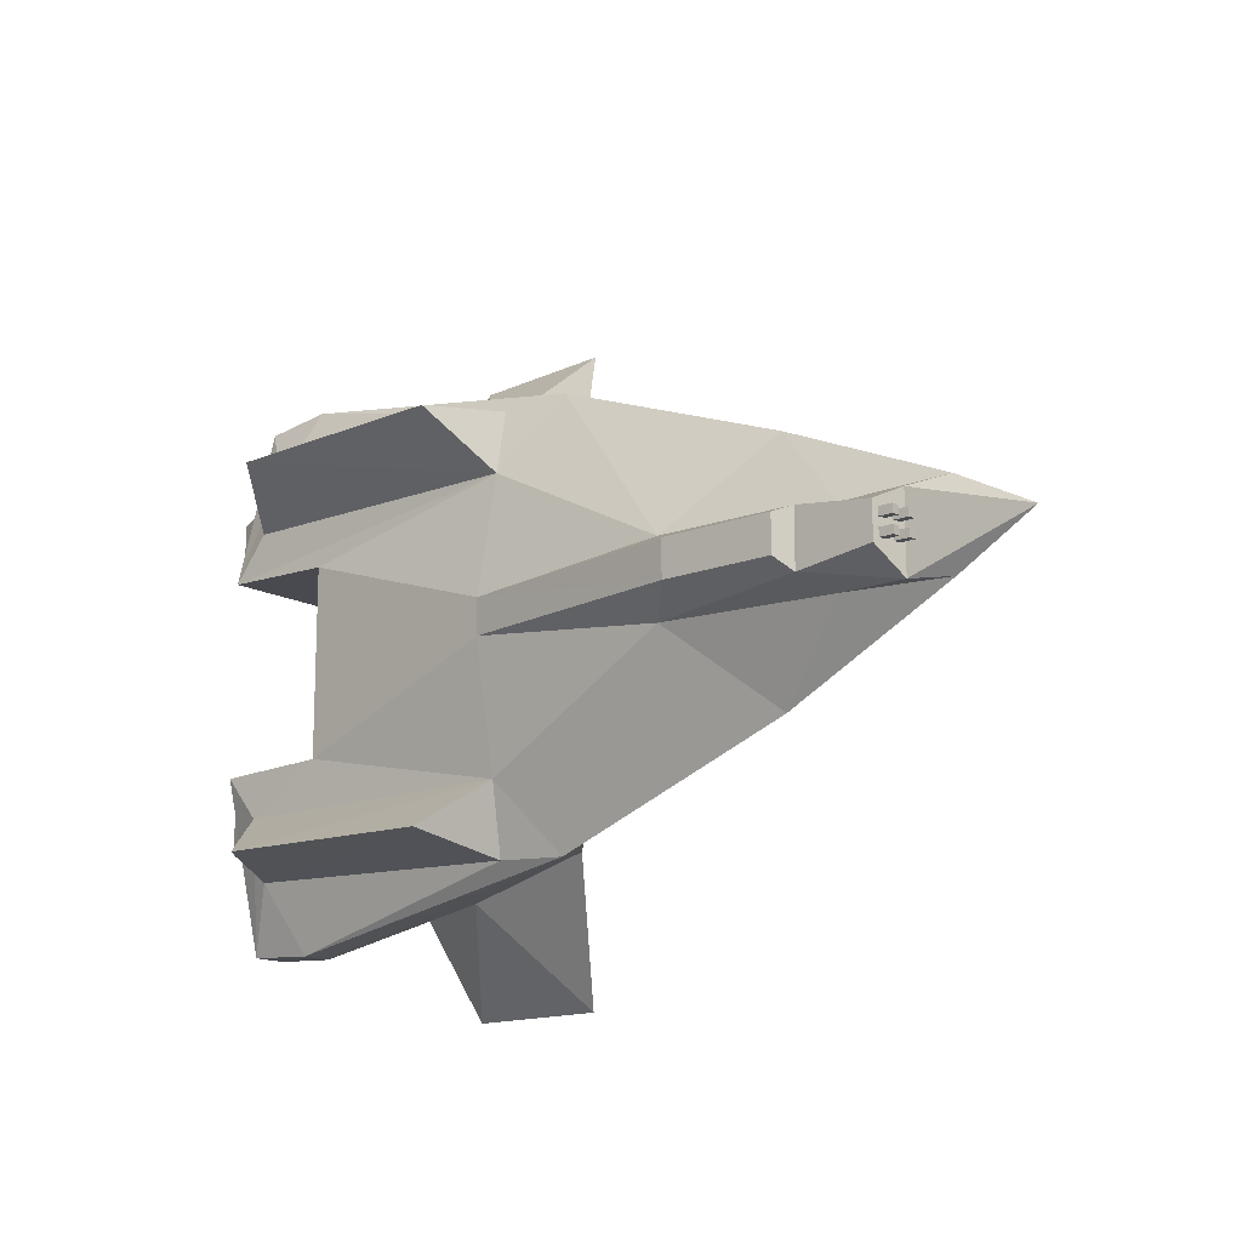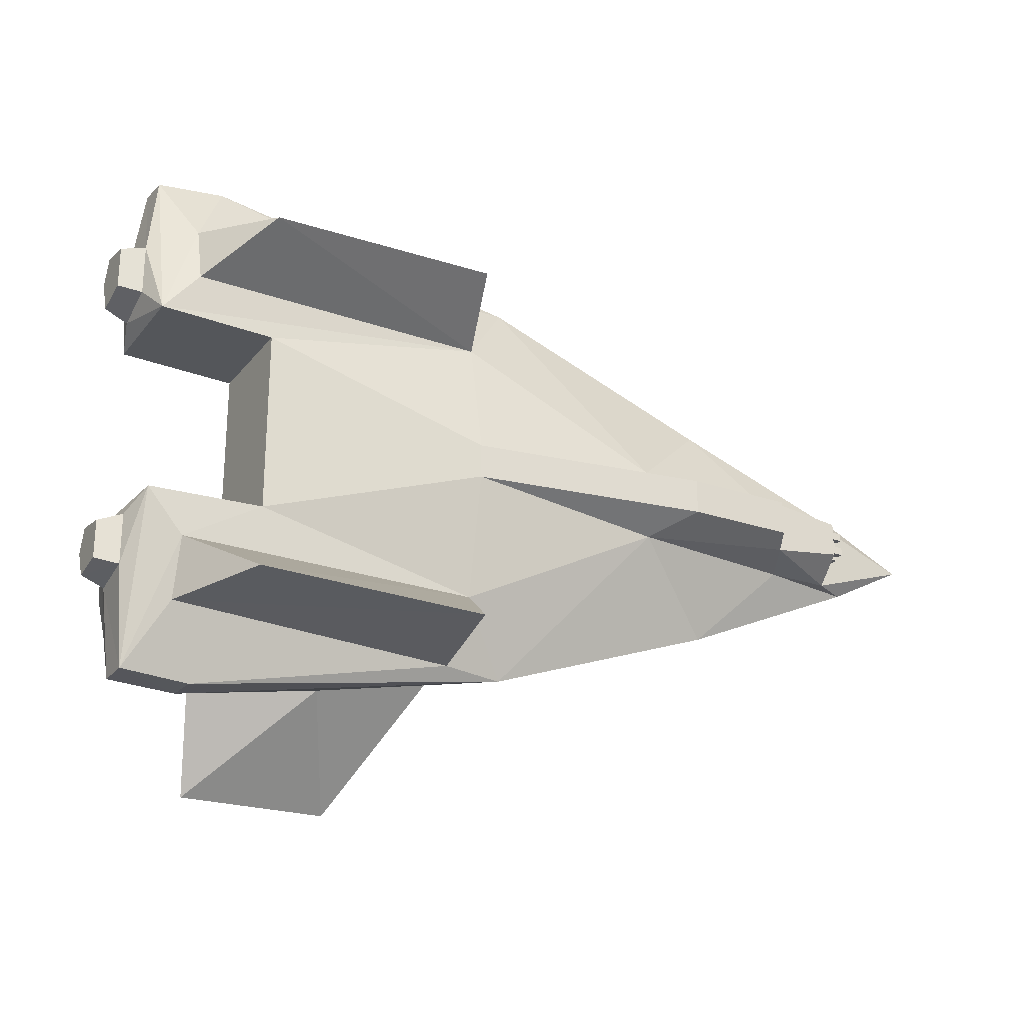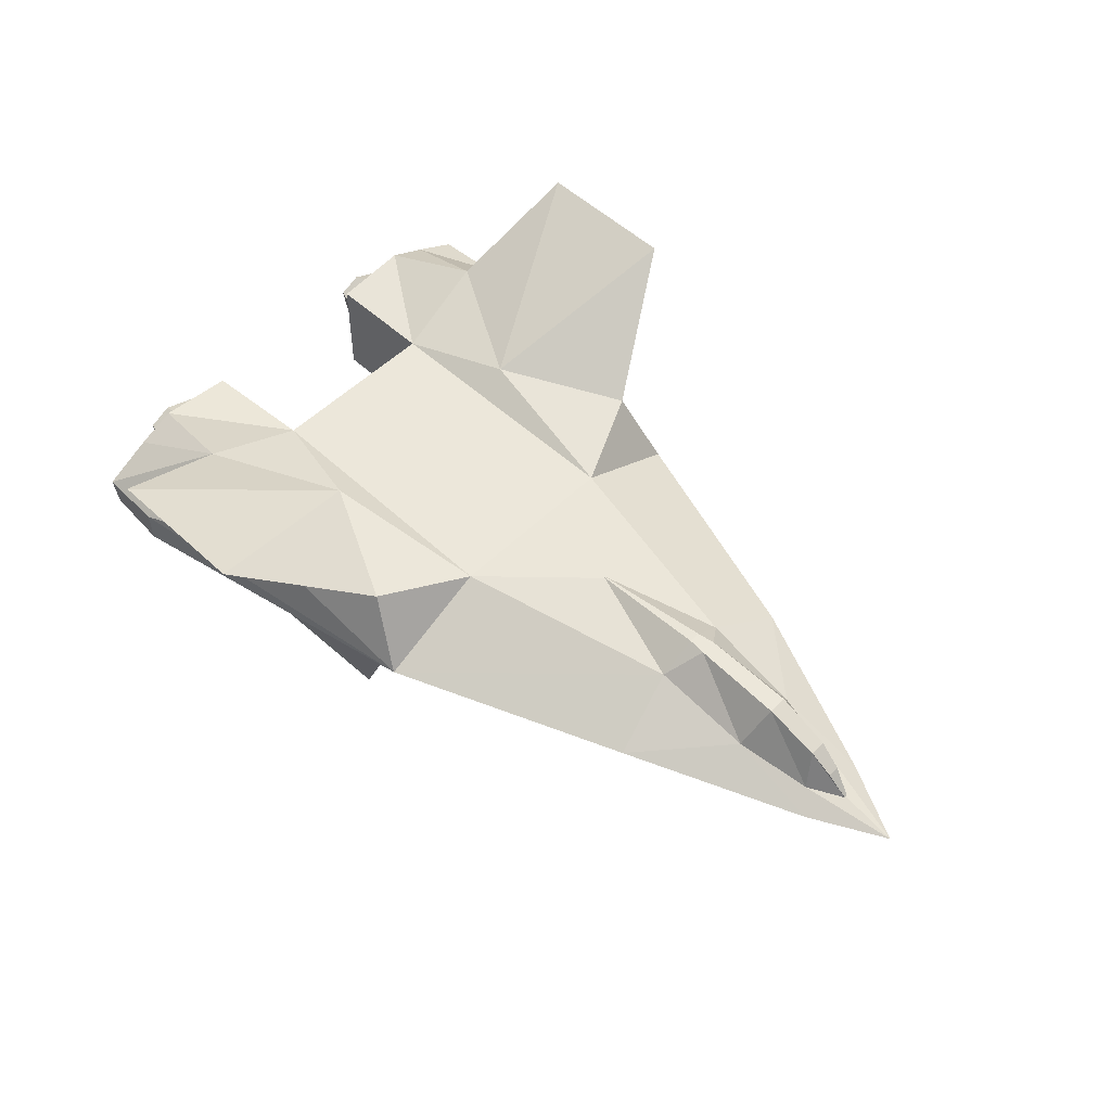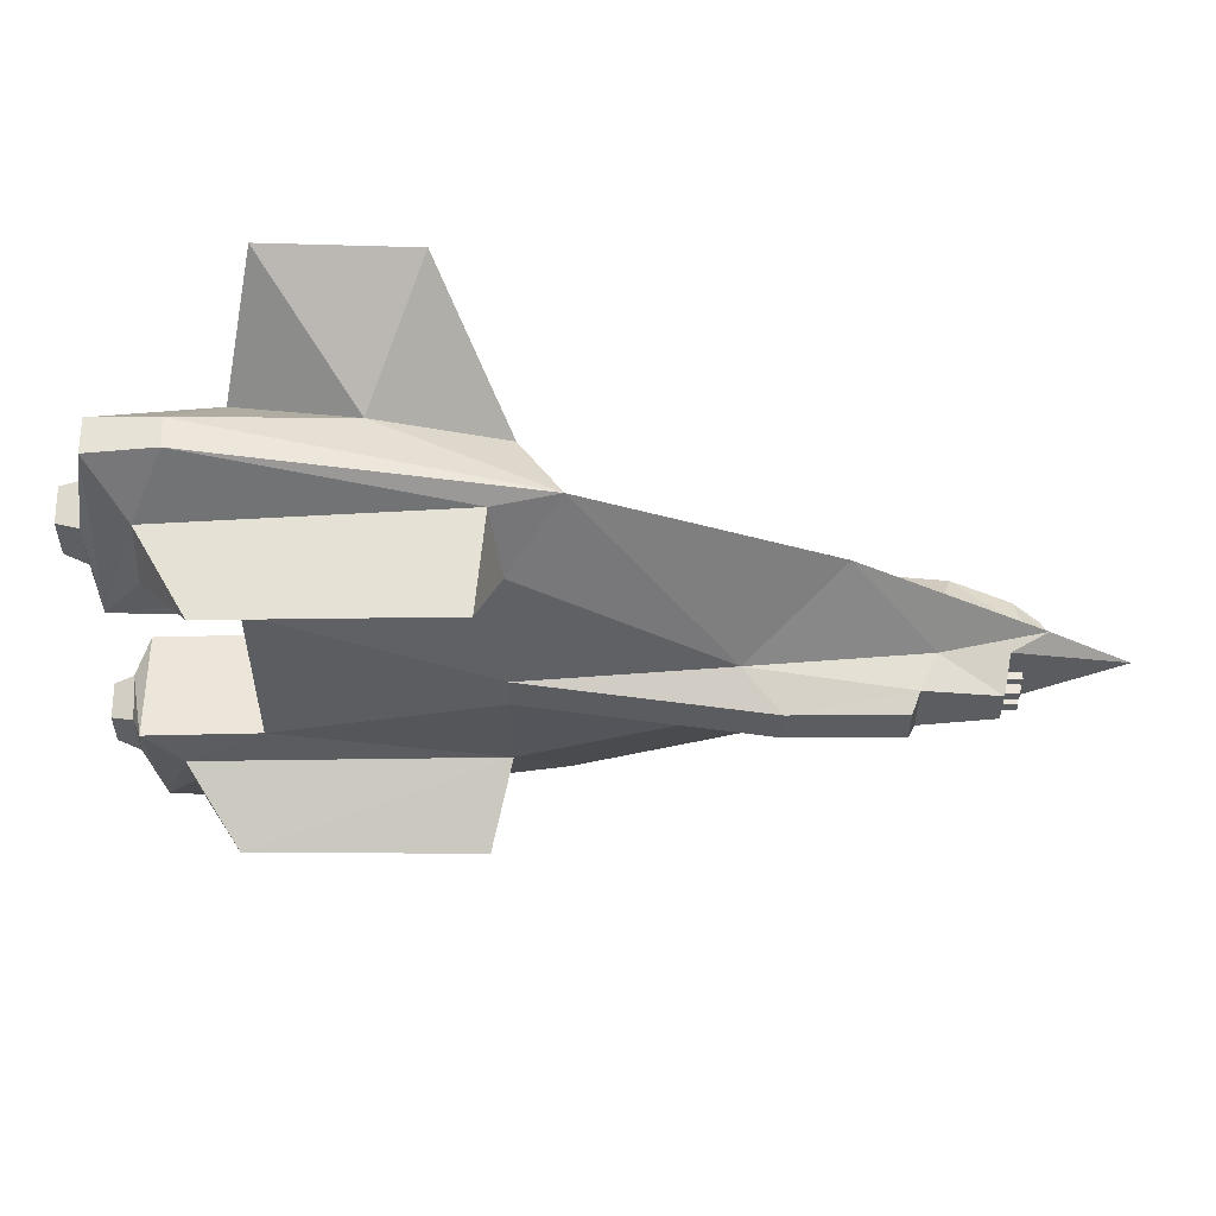
<metadata>
{"format":"obj","ext":"obj","renderer":"f3d","projection":"perspective","resolution":1024,"background":"white","views":[{"elev":-14.7,"azim":-139.6,"up":"+Y"},{"elev":-24.7,"azim":150.9,"up":"+Y"},{"elev":51.2,"azim":-136.8,"up":"+Z"},{"elev":54.2,"azim":179.9,"up":"+Y"}]}
</metadata>
<code>
v -1.611 -0.02031 -0.3497
v -1.611 -0.0564 -0.3497
v -1.525 -0.0564 -0.3497
v -1.525 -0.02031 -0.3497
v -1.611 -0.02031 -0.3813
v -1.525 -0.02031 -0.3813
v -1.525 -0.0564 -0.3813
v -1.611 -0.0564 -0.3813
v -1.611 -0.0564 -0.3813
v -1.611 -0.0564 -0.3497
v -1.611 -0.02031 -0.3497
v -1.611 -0.0564 -0.3813
v -1.525 -0.0564 -0.3813
v -1.611 -0.0564 -0.3497
v -1.611 -0.02031 -0.3497
v -1.525 -0.02031 -0.3497
v -1.525 -0.02031 -0.3813
v -1.593 -0.02031 -0.4185
v -1.593 -0.0564 -0.4185
v -1.507 -0.0564 -0.4185
v -1.507 -0.02031 -0.4185
v -1.593 -0.02031 -0.4501
v -1.507 -0.02031 -0.4501
v -1.507 -0.0564 -0.4501
v -1.593 -0.0564 -0.4501
v -1.593 -0.02031 -0.4501
v -1.593 -0.0564 -0.4501
v -1.593 -0.0564 -0.4185
v -1.593 -0.02031 -0.4185
v -1.593 -0.0564 -0.4501
v -1.507 -0.0564 -0.4501
v -1.507 -0.0564 -0.4185
v -1.593 -0.0564 -0.4185
v -1.593 -0.02031 -0.4185
v -1.507 -0.02031 -0.4185
v -1.507 -0.02031 -0.4501
v -1.609 0.05415 -0.3491
v -1.609 0.01805 -0.3491
v -1.523 0.01805 -0.3491
v -1.523 0.05415 -0.3491
v -1.609 0.05415 -0.3807
v -1.523 0.05415 -0.3807
v -1.523 0.01805 -0.3807
v -1.609 0.01805 -0.3807
v -1.609 0.01805 -0.3807
v -1.609 0.01805 -0.3491
v -1.609 0.05415 -0.3491
v -1.609 0.01805 -0.3807
v -1.523 0.01805 -0.3807
v -1.609 0.01805 -0.3491
v -1.609 0.05415 -0.3491
v -1.523 0.05415 -0.3491
v -1.523 0.05415 -0.3807
v -1.591 0.05415 -0.4179
v -1.591 0.01805 -0.4179
v -1.505 0.01805 -0.4179
v -1.505 0.05415 -0.4179
v -1.591 0.05415 -0.4495
v -1.505 0.05415 -0.4495
v -1.505 0.01805 -0.4495
v -1.591 0.01805 -0.4495
v -1.591 0.05415 -0.4495
v -1.591 0.01805 -0.4495
v -1.591 0.01805 -0.4179
v -1.591 0.05415 -0.4179
v -1.591 0.01805 -0.4495
v -1.505 0.01805 -0.4495
v -1.505 0.01805 -0.4179
v -1.591 0.01805 -0.4179
v -1.591 0.05415 -0.4179
v -1.505 0.05415 -0.4179
v -1.505 0.05415 -0.4495
f 1 2 3
f 1 3 4
f 5 6 7
f 5 7 8
f 5 9 10
f 5 10 11
f 12 13 3
f 12 3 14
f 5 15 16
f 5 16 17
f 18 19 20
f 18 20 21
f 22 23 24
f 22 24 25
f 26 27 28
f 26 28 29
f 30 31 32
f 30 32 33
f 26 34 35
f 26 35 36
f 37 38 39
f 37 39 40
f 41 42 43
f 41 43 44
f 41 45 46
f 41 46 47
f 48 49 39
f 48 39 50
f 41 51 52
f 41 52 53
f 54 55 56
f 54 56 57
f 58 59 60
f 58 60 61
f 62 63 64
f 62 64 65
f 66 67 68
f 66 68 69
f 62 70 71
f 62 71 72
v 2.05 -0.5327 0.001763
v 2.05 -0.6335 0.04583
v 2.05 -0.7484 -0.005581
v 1.949 -0.6335 0.07785
v 2.05 -0.6335 0.04583
v 1.964 -0.496 0.01469
v 2.05 -0.6335 0.04583
v 2.05 -0.5327 0.001763
v 1.949 -0.7454 -0.1898
v 1.949 -0.5198 -0.1898
v 2.05 -0.5556 -0.1533
v 2.05 -0.7243 -0.1533
v 2.05 -0.5556 -0.1533
v 2.05 -0.5327 0.001763
v 2.05 -0.7243 -0.1533
v 2.05 -0.5556 -0.1533
v 1.949 -0.5198 -0.1898
v 2.05 -0.5327 0.001763
v 2.05 -0.7484 -0.005581
v 2.05 -0.6335 0.04583
v 1.949 -0.6335 0.07785
v 1.943 -0.7792 0.01469
v 1.949 -0.7454 -0.1898
v 2.05 -0.7243 -0.1533
v 2.05 -0.7484 -0.005581
v 1.943 -0.7792 0.01469
f 73 74 75
f 76 77 78
f 79 80 78
f 81 82 83
f 81 83 84
f 85 86 75
f 85 75 87
f 88 89 78
f 88 78 90
f 91 92 93
f 91 93 94
f 95 96 97
f 95 97 98
v 2.05 0.6732 0.05258
v 2.05 0.5269 0.00147
v 2.05 0.7786 0.002351
v 1.949 0.6732 0.07843
v 2.05 0.6732 0.05258
v 1.951 0.8012 0.01498
v 2.05 0.6732 0.05258
v 2.05 0.7786 0.002351
v 2.05 0.5269 0.00147
v 2.05 0.6732 0.05258
v 1.949 0.6732 0.07843
v 1.943 0.4898 0.01498
v 2.05 0.5662 -0.153
v 2.05 0.7525 -0.153
v 2.05 0.5269 0.00147
v 1.943 0.4898 0.01498
v 1.949 0.5433 -0.1889
v 2.05 0.5662 -0.153
v 2.05 0.5269 0.00147
v 1.949 0.5433 -0.1889
v 1.949 0.7672 -0.1889
v 2.05 0.7525 -0.153
v 2.05 0.5662 -0.153
v 2.05 0.7525 -0.153
v 2.05 0.7786 0.002351
f 99 100 101
f 102 103 104
f 105 106 104
f 107 108 109
f 107 109 110
f 111 112 101
f 111 101 113
f 114 115 116
f 114 116 117
f 118 119 120
f 118 120 121
f 122 119 104
f 122 104 123
v 0.3433 -0.8506 0.166
v 0.9011 -1.006 0.1492
v 0.6576 -1.425 0.601
v 0.9011 -0.5542 0.2189
v 0.6576 -1.425 0.601
v 1.319 -1.425 0.6369
v 0.3433 -0.8506 0.166
v 1.441 -0.8685 0.3225
v 1.441 -0.8685 0.3225
f 124 125 126
f 127 128 129
f 130 128 127
f 131 127 129
f 125 132 129
f 126 125 129
v 0.9011 0.9951 0.1492
v 0.3433 0.8377 0.166
v 0.6576 1.425 0.601
v 0.6576 1.425 0.601
v 0.9011 0.543 0.2189
v 1.319 1.413 0.6369
v 0.3433 0.8377 0.166
v 1.441 0.8559 0.3225
v 1.441 0.8559 0.3225
f 133 134 135
f 136 137 138
f 136 139 137
f 137 140 138
f 141 133 138
f 133 135 138
v 1.596 1.178 -0.1392
v 0.1585 0.934 -0.1566
v 1.604 1.178 0.001763
v 1.949 0.5433 -0.1889
v 1.897 0.4193 -0.3223
v 1.949 0.7672 -0.1889
v 1.949 0.5433 -0.1889
v 1.943 0.4898 0.01498
v 1.897 0.4193 -0.3223
v 1.897 0.4193 0.166
v 1.943 0.4898 0.01498
v 1.949 0.6732 0.07843
v 1.896 1.143 -0.1392
v 1.596 1.178 -0.1392
v 1.949 0.7672 -0.1889
v 1.896 1.143 -0.1392
v 1.897 0.4193 0.166
v 1.943 0.4898 0.01498
v 0.1585 -0.9302 -0.1566
v 1.596 -1.19 -0.1392
v 1.606 -1.19 0.001763
v 1.893 0.9428 0.1313
v 1.951 0.8012 0.01498
v 1.897 1.16 0.01469
v 1.949 0.6732 0.07843
v 1.896 0.7683 0.2012
v 0.3873 -0.6235 -0.3061
v 0.4828 -0.8409 -0.6369
v 0.4396 -0.9208 -0.2006
v 1.736 0.6129 -0.324
v 1.509 0.8121 -0.6369
v 1.736 0.8738 -0.2538
v 0.4828 0.83 -0.6369
v 0.3873 0.6112 -0.3061
v 0.4396 0.9079 -0.2006
v 1.736 -0.8847 -0.2538
v 1.509 -0.8253 -0.6369
v 1.736 -0.6235 -0.324
v 1.897 -0.4326 -0.3223
v 1.949 -0.5198 -0.1898
v 1.949 -0.7454 -0.1898
v 1.964 -0.496 0.01469
v 1.949 -0.5198 -0.1898
v 1.897 -0.4326 -0.3223
v 1.896 -0.781 0.2012
v 1.949 -0.6335 0.07785
v 1.896 -0.4326 0.166
v 1.949 -0.7454 -0.1898
v 1.896 -1.173 -0.1392
v 1.897 -0.4326 -0.3223
v 1.896 -0.4326 0.166
v 1.964 -0.496 0.01469
v 1.943 -0.7792 0.01469
v 1.887 -0.9546 0.1313
v 1.897 -1.173 0.01469
v 1.949 -0.6335 0.07785
v 1.964 -0.496 0.01469
v 1.897 1.16 0.01469
v 1.896 1.143 -0.1392
v 1.388 -0.4143 -0.3223
v 1.388 -0.4143 0.166
v 1.896 -0.4326 0.166
v 1.388 0.4041 -0.3223
v 1.897 0.4193 -0.3223
v 1.897 0.4193 0.166
v 1.388 0.4041 0.166
v 1.896 -1.173 -0.1392
v 1.897 -1.173 0.01469
v 1.606 -1.19 0.001763
v 1.596 -1.19 -0.1392
v 1.896 -1.173 -0.1392
v 1.949 -0.7454 -0.1898
v 1.943 -0.7792 0.01469
v 1.897 -1.173 0.01469
v 1.887 -0.9546 0.1313
v 1.943 -0.7792 0.01469
v 1.949 -0.6335 0.07785
v 1.896 -0.781 0.2012
v 1.949 0.6732 0.07843
v 1.951 0.8012 0.01498
v 1.893 0.9428 0.1313
v 1.896 0.7683 0.2012
v 1.949 0.7672 -0.1889
v 1.896 1.143 -0.1392
v 1.951 0.8012 0.01498
v 0.9011 0.543 0.2189
v 0.152 0.4193 0.09577
v 1.388 0.4041 0.166
v 1.441 0.8559 0.3225
v 1.604 1.178 0.001763
v 0.9011 0.9951 0.1492
v 0.1585 0.934 -0.1566
v 0.3433 0.8377 0.166
v 0.1585 -0.9302 -0.1566
v 0.4396 -0.9208 -0.2006
v 1.596 -1.19 -0.1392
v 1.736 -0.6235 -0.324
v 1.897 -0.4326 -0.3223
v 1.896 -1.173 -0.1392
v 1.896 0.7683 0.2012
v 1.893 0.9428 0.1313
v 1.388 -0.4143 0.166
v 0.9011 -0.5542 0.2189
v 1.441 -0.8685 0.3225
v 1.736 -0.8847 -0.2538
v 0.3433 -0.8506 0.166
v 0.1585 -0.9302 -0.1566
v 0.9011 -1.006 0.1492
v 0.152 -0.4161 0.09577
v 1.897 0.4193 0.166
v 1.896 -0.781 0.2012
v 1.896 -0.4326 0.166
v 1.596 1.178 -0.1392
v 1.736 0.8738 -0.2538
v 0.4396 0.9079 -0.2006
v 0.1585 0.934 -0.1566
v 1.388 -0.4143 -0.3223
v 1.887 -0.9546 0.1313
v 0.3873 0.6112 -0.3061
v 1.606 -1.19 0.001763
v 0.3873 -0.6235 -0.3061
v 1.897 1.16 0.01469
v 1.896 1.143 -0.1392
v 1.736 0.6129 -0.324
v 1.897 0.4193 -0.3223
v 1.897 -1.173 0.01469
v 1.388 0.4041 -0.3223
v 0.4828 -0.8409 -0.6369
v 0.3873 -0.6235 -0.3061
v 1.509 -0.8253 -0.6369
v 1.736 -0.6235 -0.324
v 1.736 0.6129 -0.324
v 0.3873 0.6112 -0.3061
v 1.509 0.8121 -0.6369
v 0.4828 0.83 -0.6369
v 0.4828 0.83 -0.6369
v 0.4396 0.9079 -0.2006
v 1.736 0.8738 -0.2538
v 1.509 0.8121 -0.6369
v 0.4828 -0.8409 -0.6369
v 1.509 -0.8253 -0.6369
v 1.736 -0.8847 -0.2538
v 0.4396 -0.9208 -0.2006
v 0.3873 0.6112 -0.3061
v 1.388 0.4041 -0.3223
v 0.3856 0.07946 -0.4098
v 0.3856 -0.07623 -0.4098
v 1.388 -0.4143 -0.3223
v 0.3873 -0.6235 -0.3061
v 1.388 -0.4143 0.166
v 1.388 0.4041 0.166
v 0.152 0.4193 0.09577
v 0.152 -0.4161 0.09577
v 1.388 -0.4143 -0.3223
v 1.388 0.4041 -0.3223
v 1.388 0.4041 0.166
v 1.388 -0.4143 0.166
f 142 143 144
f 145 146 147
f 148 149 150
f 151 152 153
f 154 155 144
f 156 146 157
f 158 146 159
f 160 161 162
f 163 164 165
f 151 166 167
f 168 169 170
f 171 172 173
f 174 175 176
f 177 178 179
f 180 181 182
f 183 184 185
f 186 187 188
f 180 189 190
f 191 192 193
f 194 195 196
f 197 198 188
f 199 200 144
f 180 201 202
f 180 202 203
f 204 205 206
f 204 206 207
f 208 209 210
f 208 210 211
f 212 213 214
f 212 214 215
f 216 217 218
f 216 218 219
f 220 221 222
f 220 222 223
f 224 225 165
f 224 165 226
f 227 228 229
f 227 229 230
f 230 231 232
f 232 231 233
f 233 234 232
f 233 228 234
f 234 228 227
f 235 236 237
f 238 239 240
f 230 241 242
f 243 244 245
f 246 238 240
f 247 248 249
f 250 248 247
f 250 247 244
f 230 229 241
f 241 229 251
f 243 252 253
f 250 244 243
f 254 255 256
f 243 245 252
f 254 256 257
f 258 239 238
f 245 259 252
f 257 256 260
f 240 237 246
f 245 261 259
f 262 258 238
f 235 262 236
f 236 246 237
f 230 242 263
f 254 264 255
f 265 255 266
f 261 267 259
f 231 230 263
f 249 248 261
f 260 265 266
f 255 264 266
f 268 260 266
f 245 249 261
f 269 270 271
f 270 272 271
f 273 274 275
f 274 276 275
f 277 278 279
f 277 279 280
f 281 282 283
f 281 283 284
f 285 286 287
f 288 289 290
f 286 289 288
f 286 288 287
f 291 292 293
f 291 293 294
f 295 296 297
f 295 297 298
v -1.554 0.1508 -0.324
v -1.272 0.1508 -0.324
v -1.525 0.07858 -0.4777
v -1.554 -0.1799 -0.324
v -1.525 -0.07858 -0.4777
v -1.198 -0.1238 -0.4791
v -1.268 -0.1799 -0.324
v -1.198 0.1188 -0.4791
v -0.5089 -0.1717 -0.3922
v -0.6729 -0.07623 -0.5667
v 0.3856 -0.07623 -0.4098
v -0.5089 0.1591 -0.3922
v 0.3856 0.07946 -0.4098
v -0.6714 0.08152 -0.5667
v -1.162 -0.07623 -0.5667
v -1.162 0.08152 -0.5667
v -2.05 0.002203 -0.2706
v -1.789 0.002203 -0.2006
v -1.635 0.09944 -0.178
v -0.8497 0.1849 0.02438
v -0.3274 0.002203 0.1122
v 0.152 0.4193 0.09577
v -1.707 0.1849 -0.2494
v -1.302 0.1667 -0.09694
v -0.9187 0.5333 -0.1648
v -1.635 -0.09562 -0.178
v -0.8497 -0.1817 0.02438
v 0.152 -0.4161 0.09577
v -1.707 -0.1817 -0.2494
v -1.302 -0.1635 -0.09694
v -0.9187 -0.5295 -0.1648
v 0.1585 0.934 -0.1566
v 0.1585 -0.9302 -0.1566
v -1.268 -0.1799 -0.324
v -0.9187 -0.5295 -0.1648
v -1.707 -0.1817 -0.2494
v -0.9187 0.5333 -0.1648
v -1.272 0.1508 -0.324
v -1.707 0.1849 -0.2494
v -1.554 0.1508 -0.324
v -0.5089 0.1591 -0.3922
v 0.1585 0.934 -0.1566
v 0.3873 0.6112 -0.3061
v 0.1585 -0.9302 -0.1566
v -0.5089 -0.1717 -0.3922
v 0.3873 -0.6235 -0.3061
v 0.3856 -0.07623 -0.4098
v 0.3856 0.07946 -0.4098
v -1.554 -0.1799 -0.324
v -0.6729 -0.07623 -0.5667
v -0.6714 0.08152 -0.5667
v -1.162 -0.07623 -0.5667
v -1.162 0.08152 -0.5667
v -1.554 -0.1799 -0.324
v -1.268 -0.1799 -0.324
v -1.707 -0.1817 -0.2494
v -1.525 -0.02031 -0.3813
v -1.525 -0.02031 -0.3497
v -1.525 -0.0564 -0.3497
v -1.525 -0.0564 -0.3813
v -1.523 0.05415 -0.3807
v -1.523 0.05415 -0.3491
v -1.523 0.01805 -0.3491
v -1.523 0.01805 -0.3807
v -1.554 0.1508 -0.324
v -1.525 0.07858 -0.4777
v -1.525 -0.07858 -0.4777
v -1.554 -0.1799 -0.324
v -1.198 0.1188 -0.4791
v -1.162 0.08152 -0.5667
v -1.162 -0.07623 -0.5667
v -1.198 -0.1238 -0.4791
v -1.198 -0.1238 -0.4791
v -1.525 -0.07858 -0.4777
v -1.525 0.07858 -0.4777
v -1.198 0.1188 -0.4791
f 299 300 301
f 302 303 304
f 305 302 304
f 300 306 301
f 307 308 309
f 305 304 307
f 300 310 306
f 310 311 312
f 313 308 307
f 313 307 304
f 312 314 306
f 312 306 310
f 315 316 317
f 318 319 320
f 315 317 321
f 322 318 323
f 316 315 324
f 319 325 326
f 324 315 327
f 325 328 329
f 319 326 320
f 324 327 328
f 327 329 328
f 318 320 330
f 318 330 323
f 322 323 321
f 322 321 317
f 331 326 325
f 331 325 329
f 332 333 334
f 335 336 337
f 336 338 337
f 339 340 341
f 342 343 344
f 343 345 344
f 341 346 339
f 339 335 340
f 315 338 347
f 333 343 342
f 332 343 333
f 335 339 336
f 315 347 334
f 337 338 315
f 346 345 348
f 346 348 349
f 349 348 350
f 349 350 351
f 352 353 354
f 355 356 357
f 355 357 358
f 359 360 361
f 359 361 362
f 363 364 365
f 363 365 366
f 367 368 369
f 367 369 370
f 371 372 373
f 371 373 374
v -1.703 0.02754 -0.09021
v -1.703 -0.02754 -0.09021
v -1.603 -0.03756 -0.005083
v -1.603 0.03756 -0.005083
v -1.79 0.009493 -0.2009
v -1.79 -0.004982 -0.2009
v -1.635 -0.09556 -0.178
v -1.635 0.09948 -0.178
v -1.362 -0.04257 0.0971
v -1.362 0.04757 0.0971
v -1.302 -0.1637 -0.09706
v -1.302 0.1667 -0.09706
v -0.95 -0.03756 0.1442
v -0.95 0.03756 0.1442
v -0.8496 -0.1816 0.02459
v -0.8496 0.185 0.02459
v -0.95 0.03756 0.1442
v -0.95 -0.03756 0.1442
v -0.8683 -0.02754 0.145
v -0.8683 0.02754 0.145
v -0.3169 0.004981 0.1125
v -0.3169 -0.00047 0.1125
f 375 376 377
f 375 377 378
f 379 380 376
f 375 379 376
f 380 381 377
f 380 377 376
f 379 375 378
f 379 378 382
f 378 377 383
f 378 383 384
f 381 385 383
f 381 383 377
f 382 378 384
f 382 384 386
f 384 383 387
f 384 387 388
f 385 389 387
f 385 387 383
f 386 384 388
f 386 388 390
f 391 392 393
f 391 393 394
f 395 394 393
f 395 393 396
f 389 396 393
f 389 393 392
f 390 391 394
f 390 394 395

</code>
